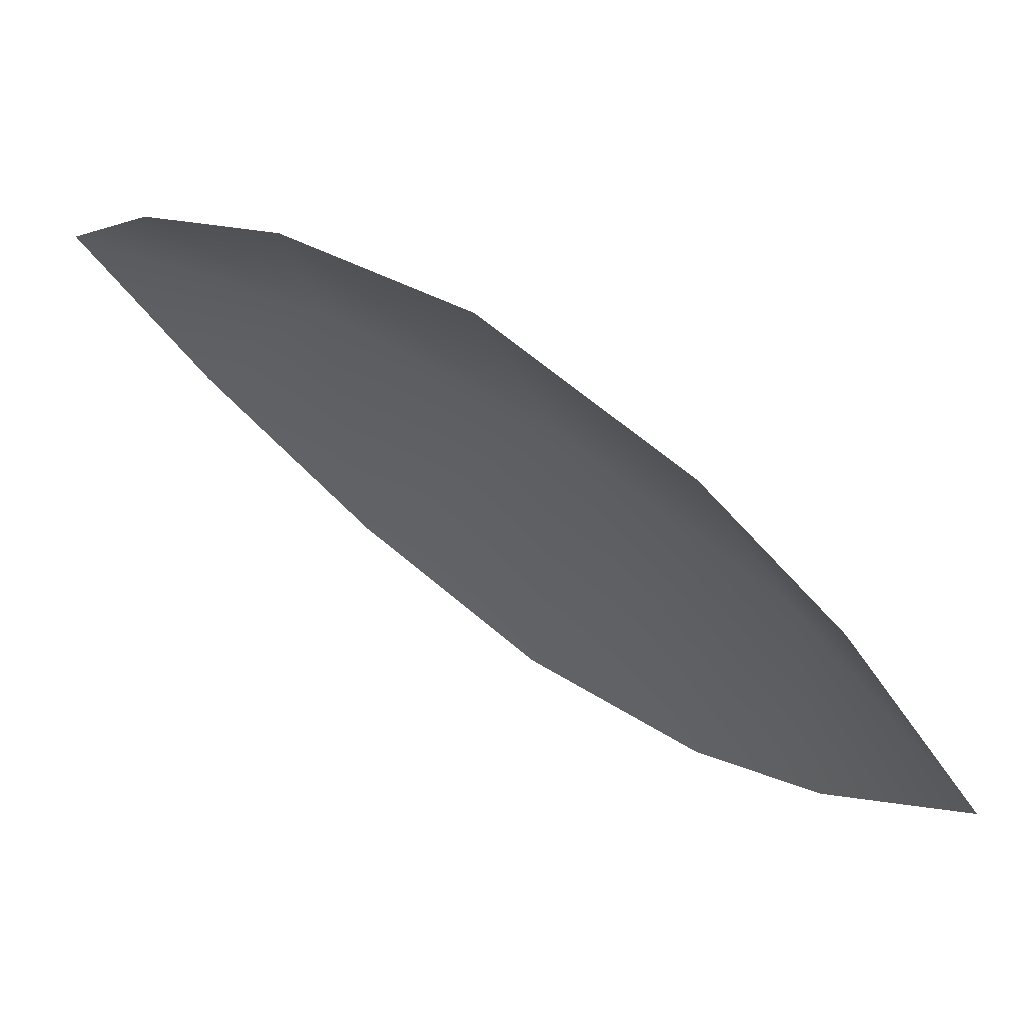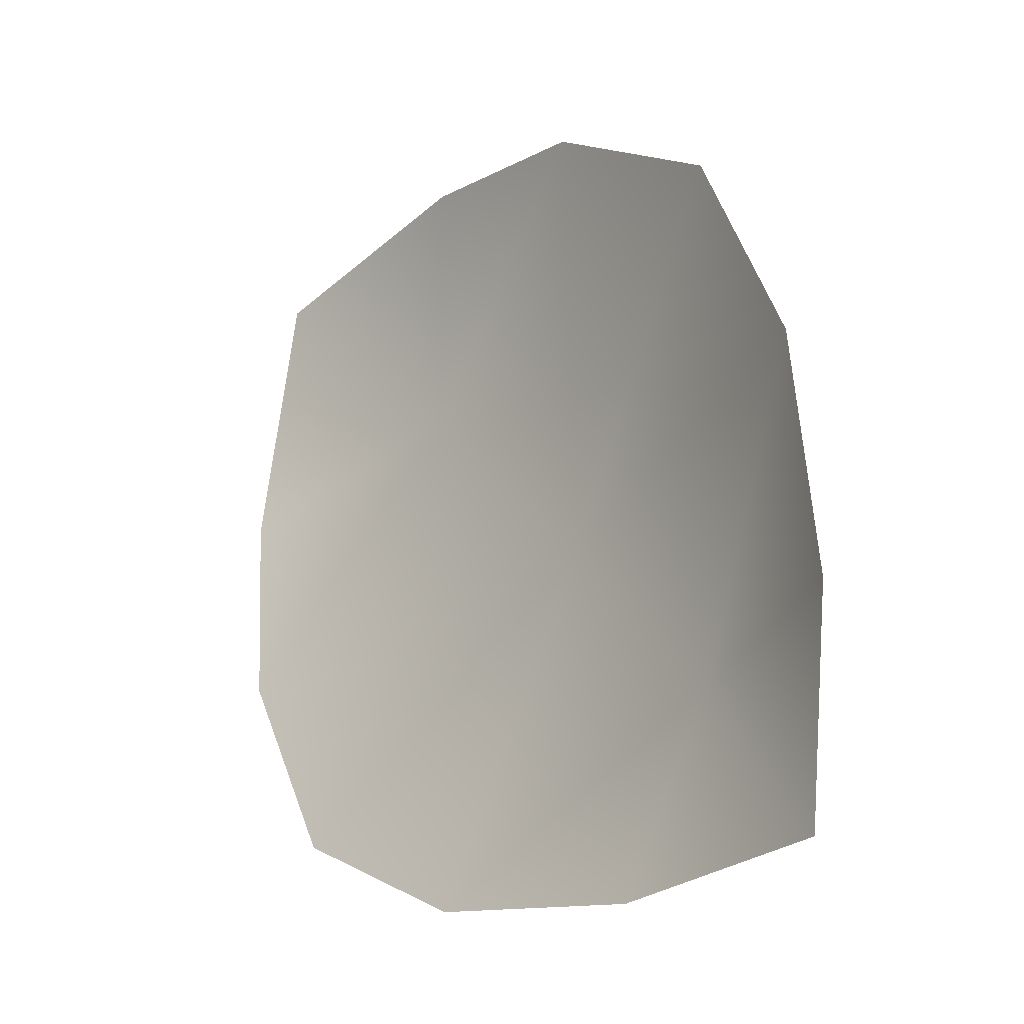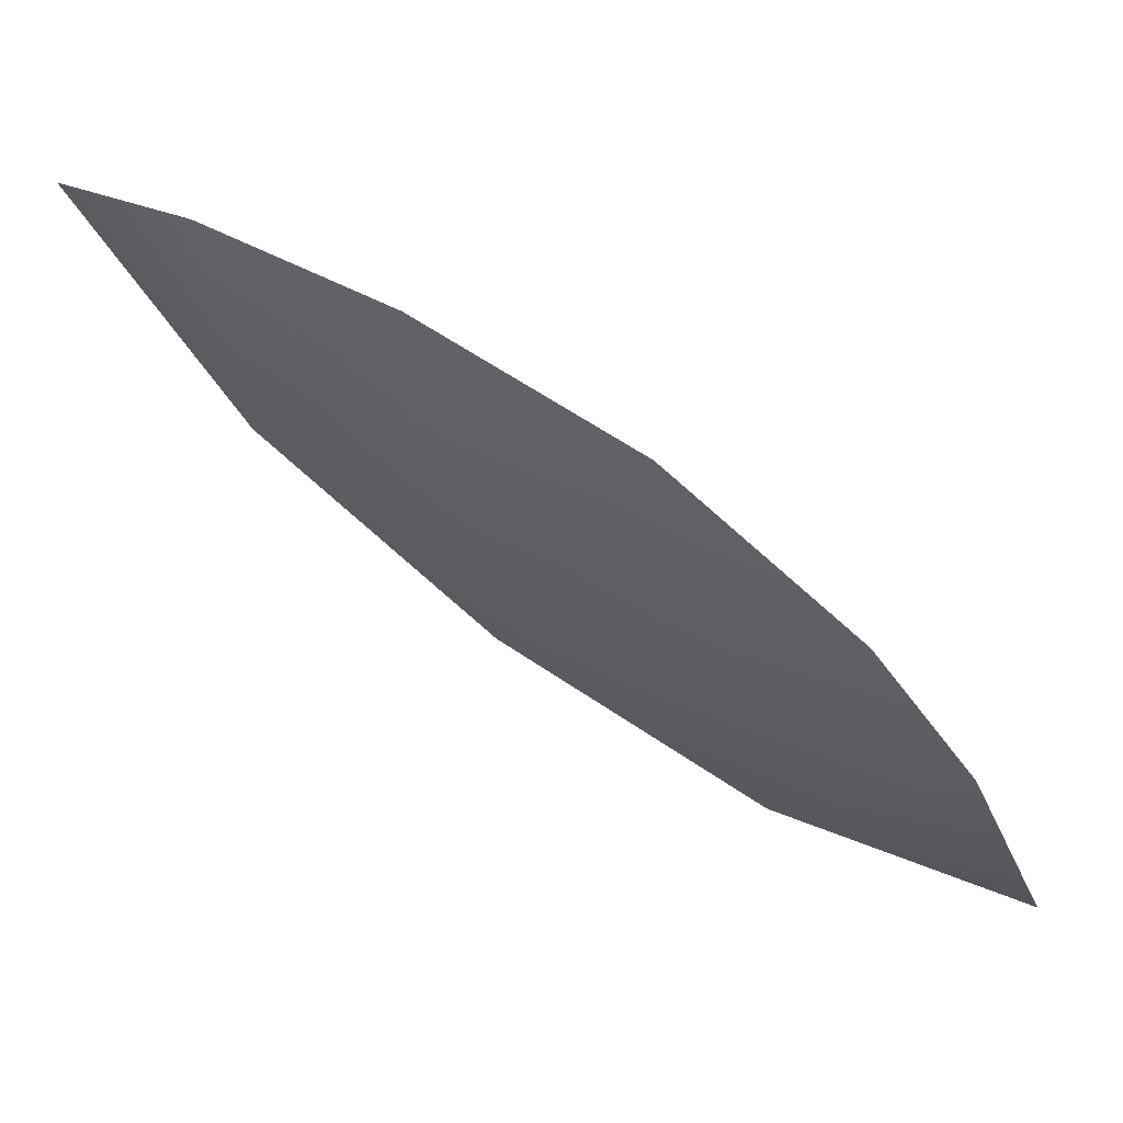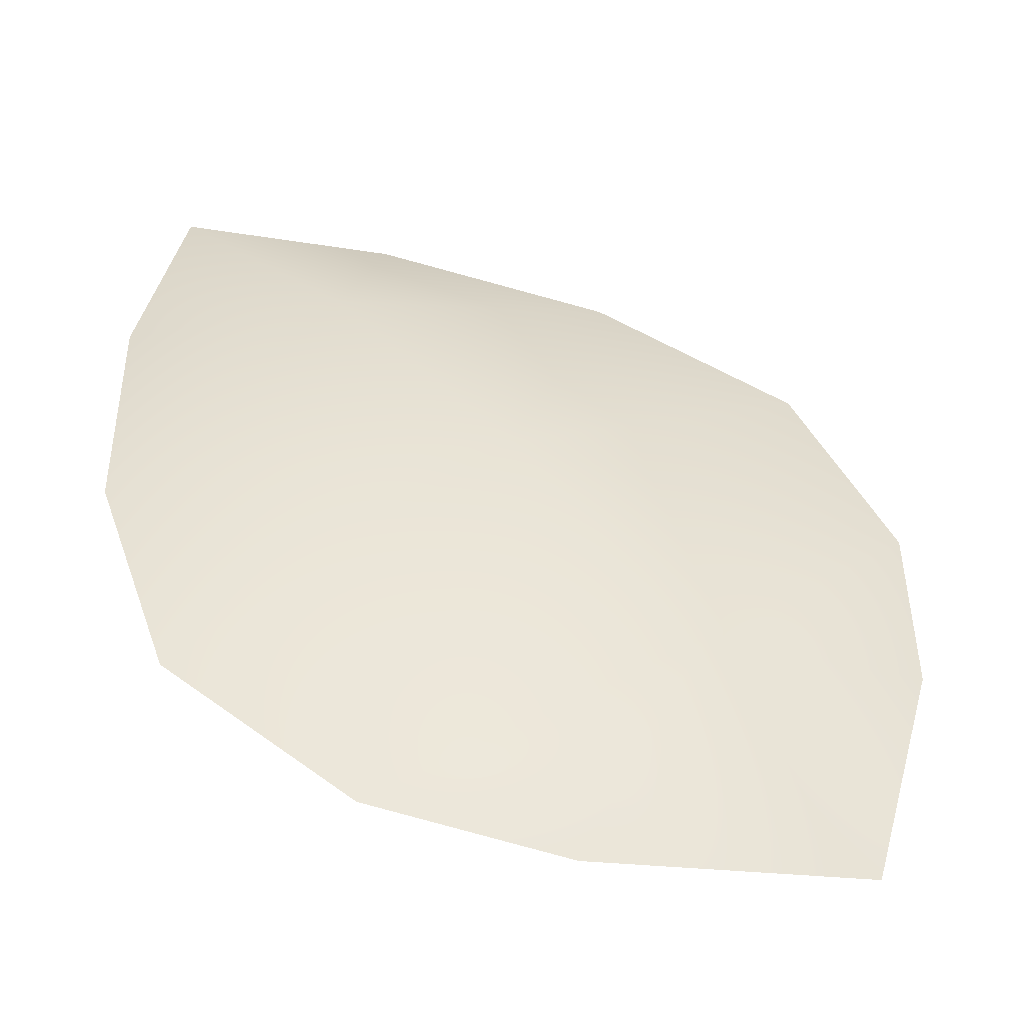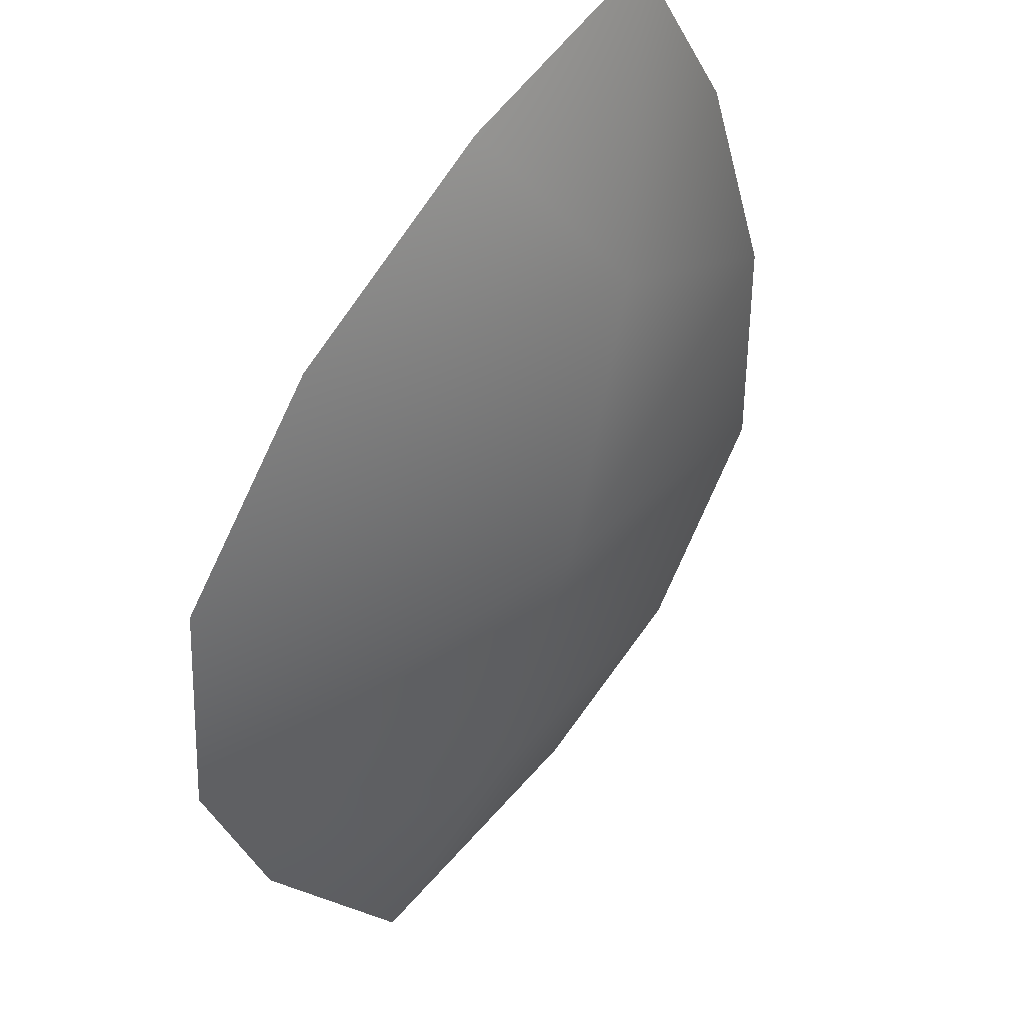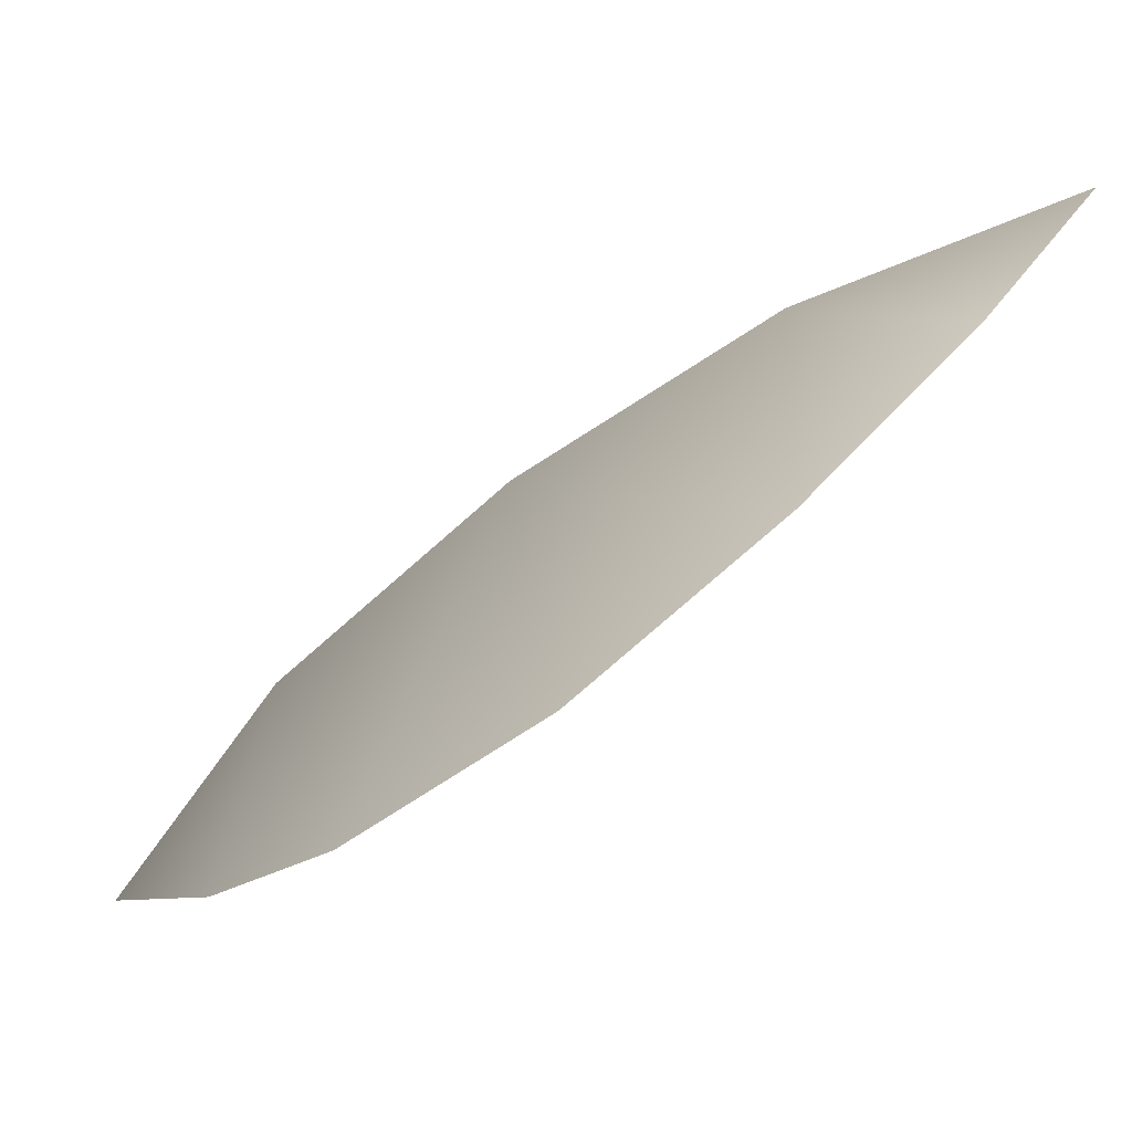
<metadata>
{"format":"obj","ext":"obj","renderer":"f3d","projection":"perspective","resolution":1024,"background":"white","views":[{"elev":-43.9,"azim":-54.1,"up":"+Z"},{"elev":69.2,"azim":-78.0,"up":"+Y"},{"elev":19.4,"azim":57.0,"up":"+Y"},{"elev":-0.2,"azim":-3.3,"up":"+Z"},{"elev":-24.0,"azim":-60.8,"up":"+Y"},{"elev":34.3,"azim":123.1,"up":"+Z"}]}
</metadata>
<code>
v  4.039 -12.13 3.273
v  1.243 -13.31 1.508
v  2.764 -14.17 0.5405
v  5.461 -13.41 1.7
v  1.13 -8.829 5.447
v  0.6916 -10.24 4.27
v  2.577 -10.6 4.564
v  0.6551 -11.86 2.859
v  4.392 -14.39 0.1214
v  6.675 -14.24 -0.0629
v  7.474 -11.27 2.426
v  6.733 -9.923 3.706
v  3.005 -8.816 5.196
v  5.045 -9.152 4.616
v  7.382 -12.55 1.319
o Object036
g Object036
f 1 2 3 4
f 5 6 7
f 8 2 1 7
f 3 9 4
f 6 8 7
f 9 10 4
f 1 4 11 12
f 5 7 13
f 14 7 1 12
f 11 4 15
f 13 7 14
f 15 4 10

</code>
